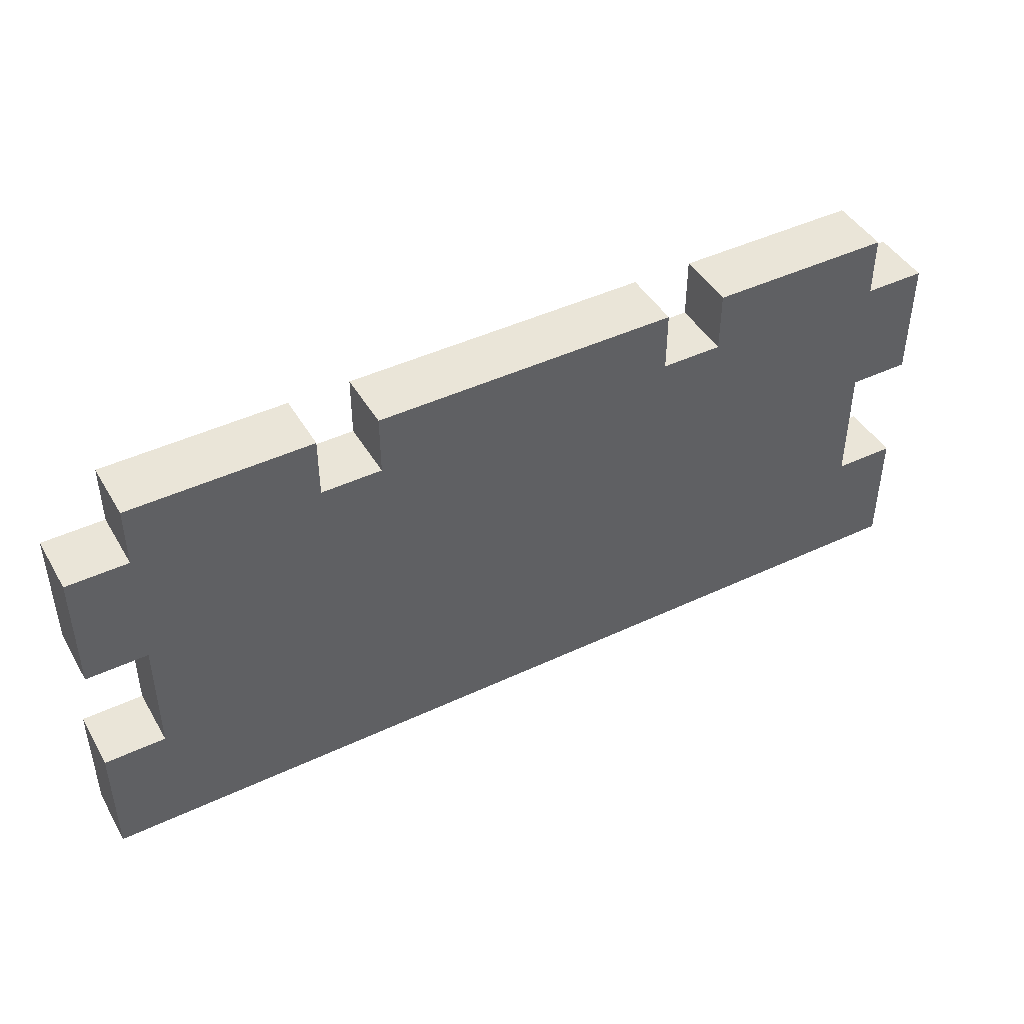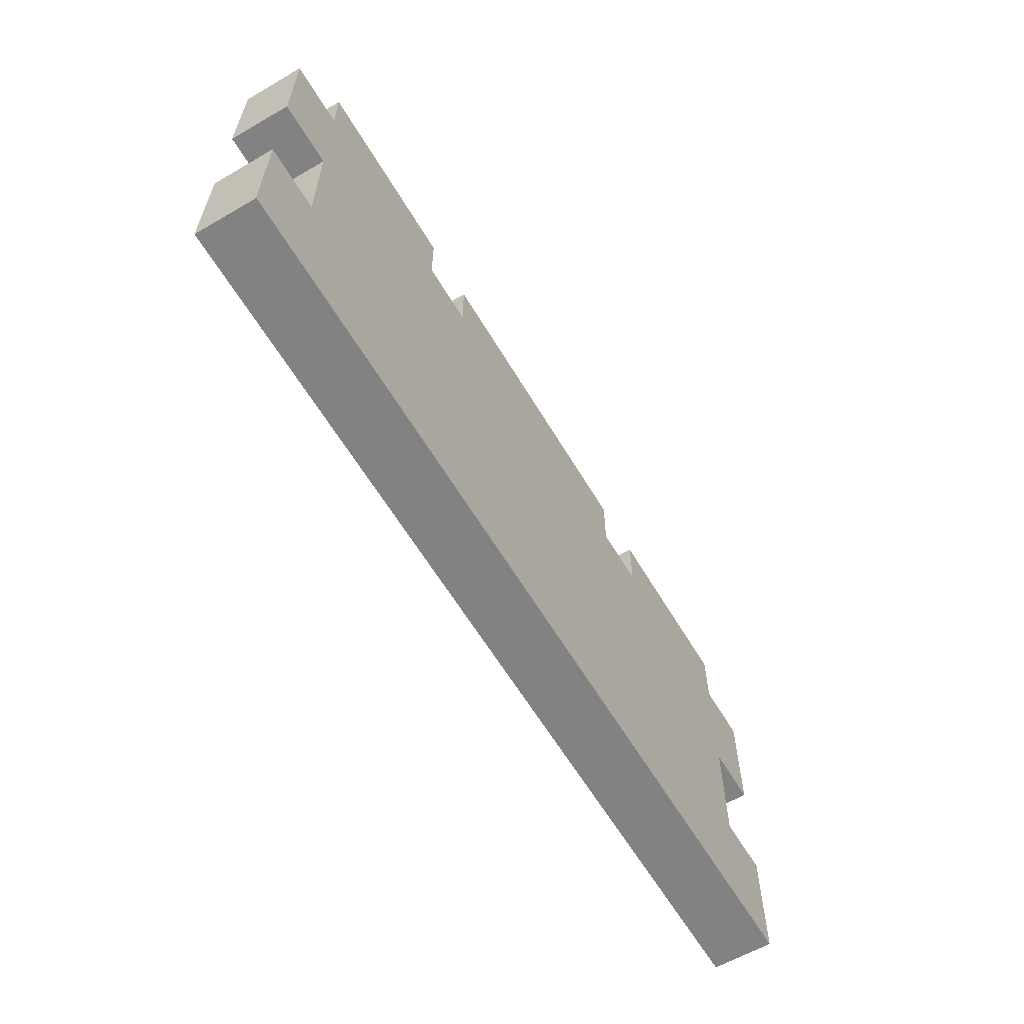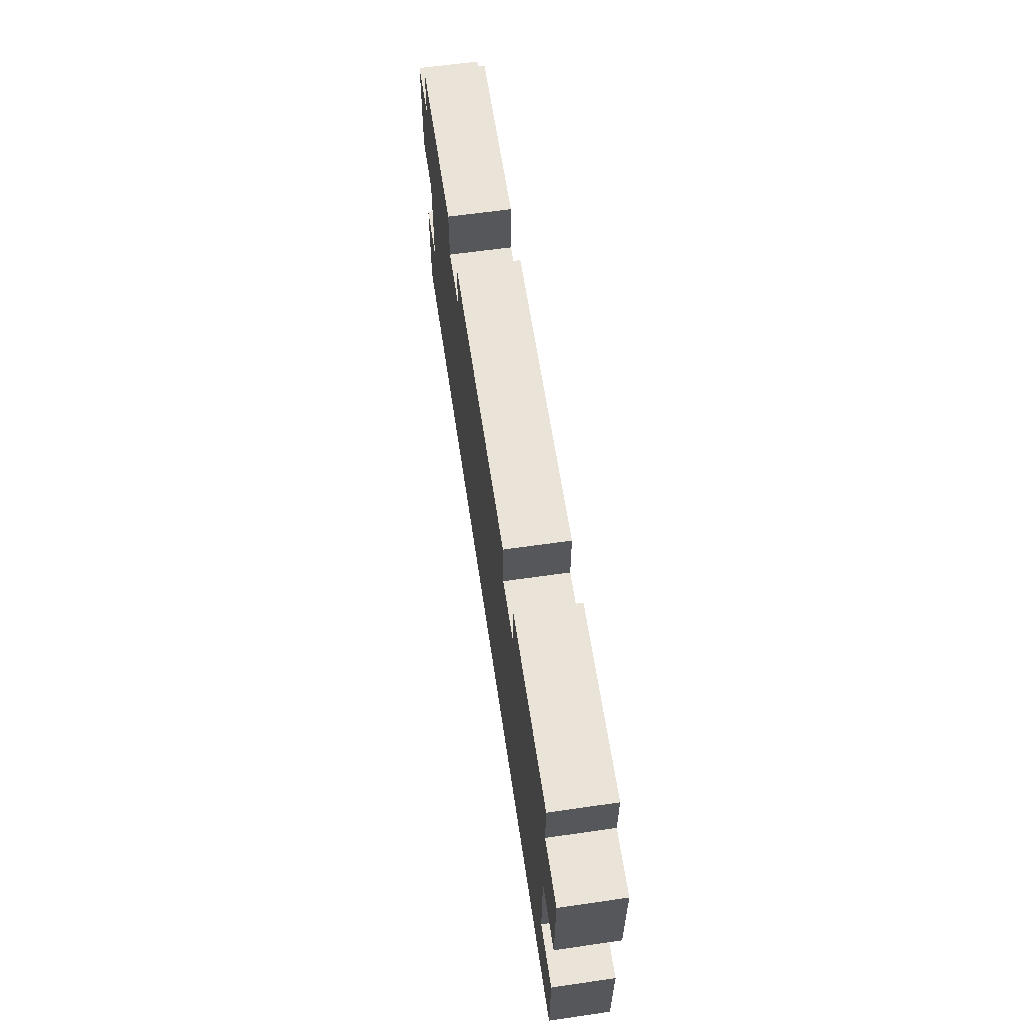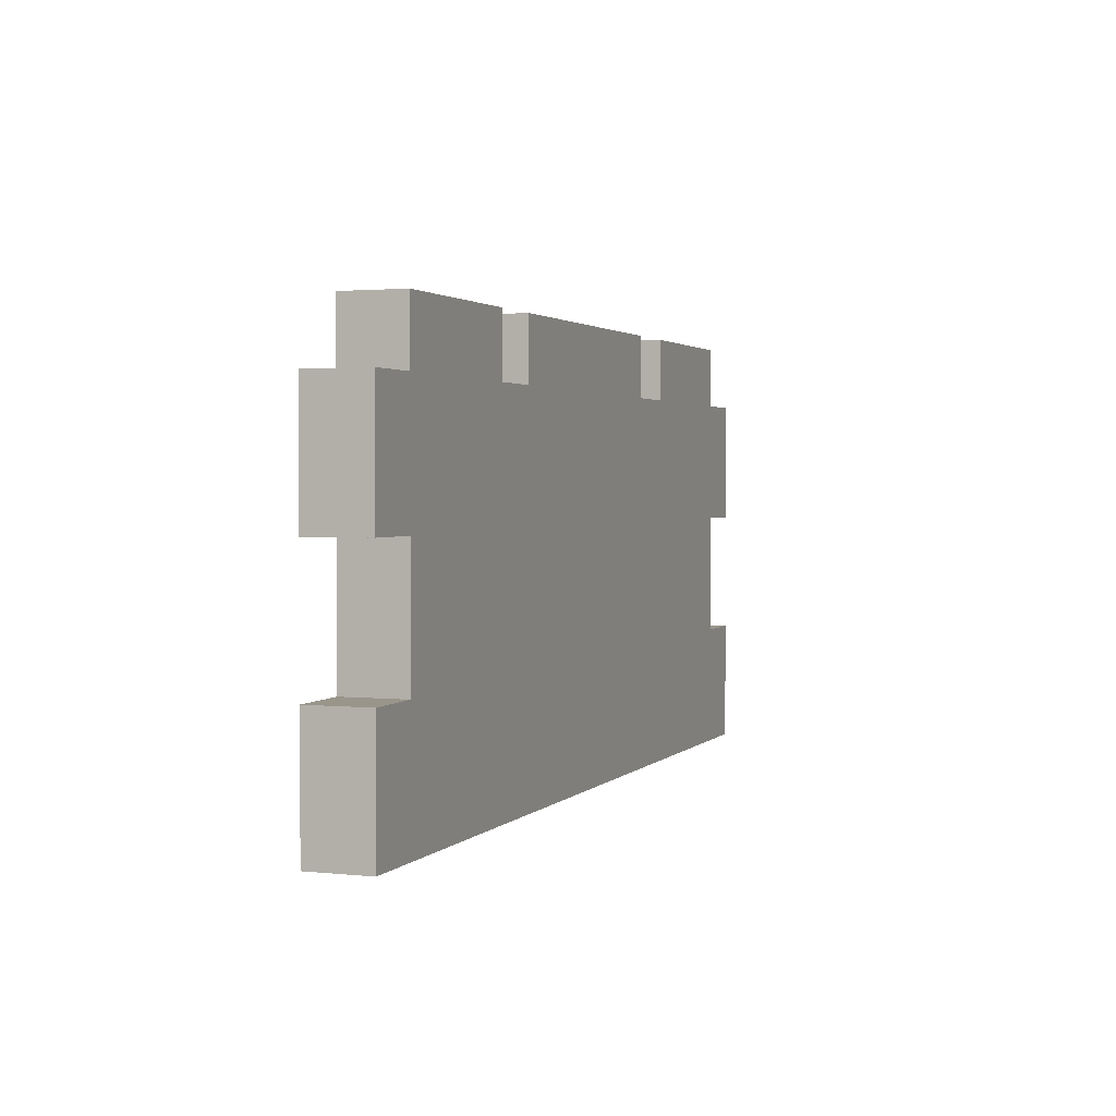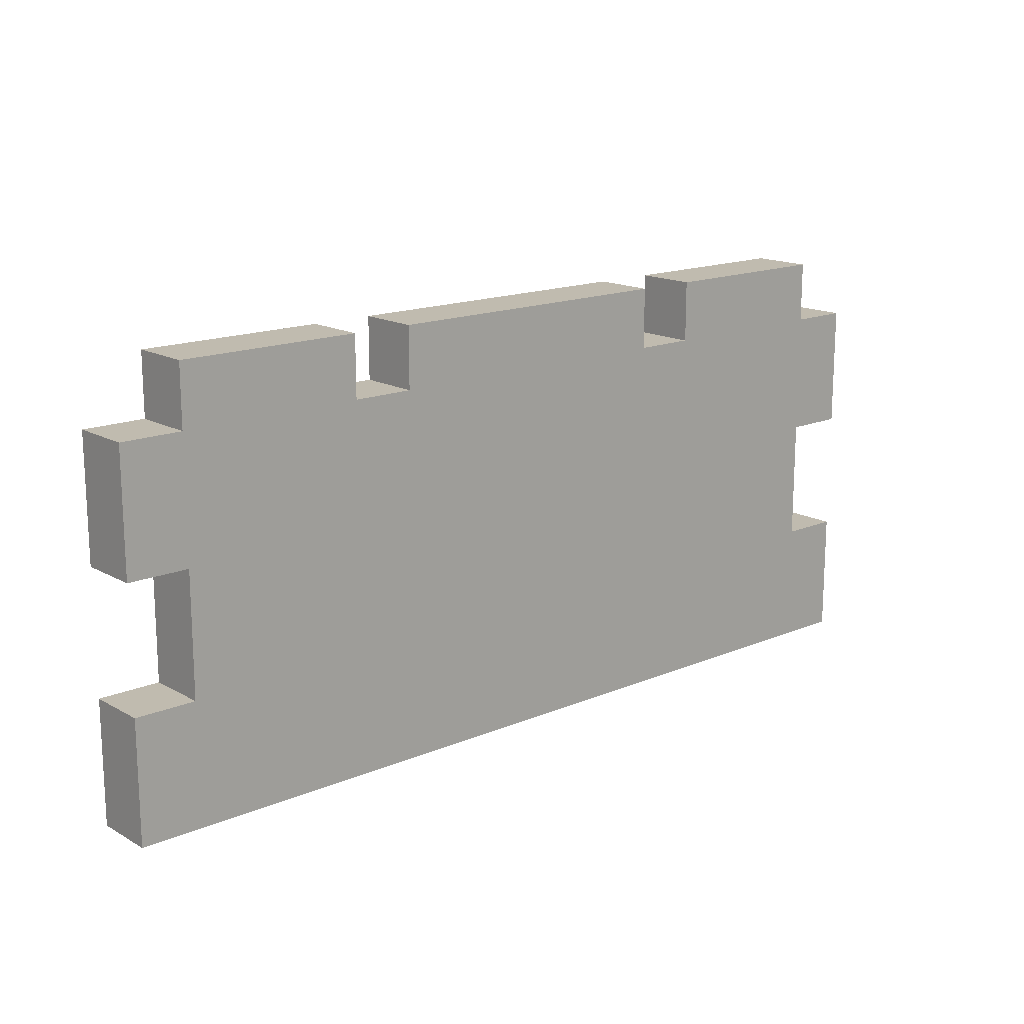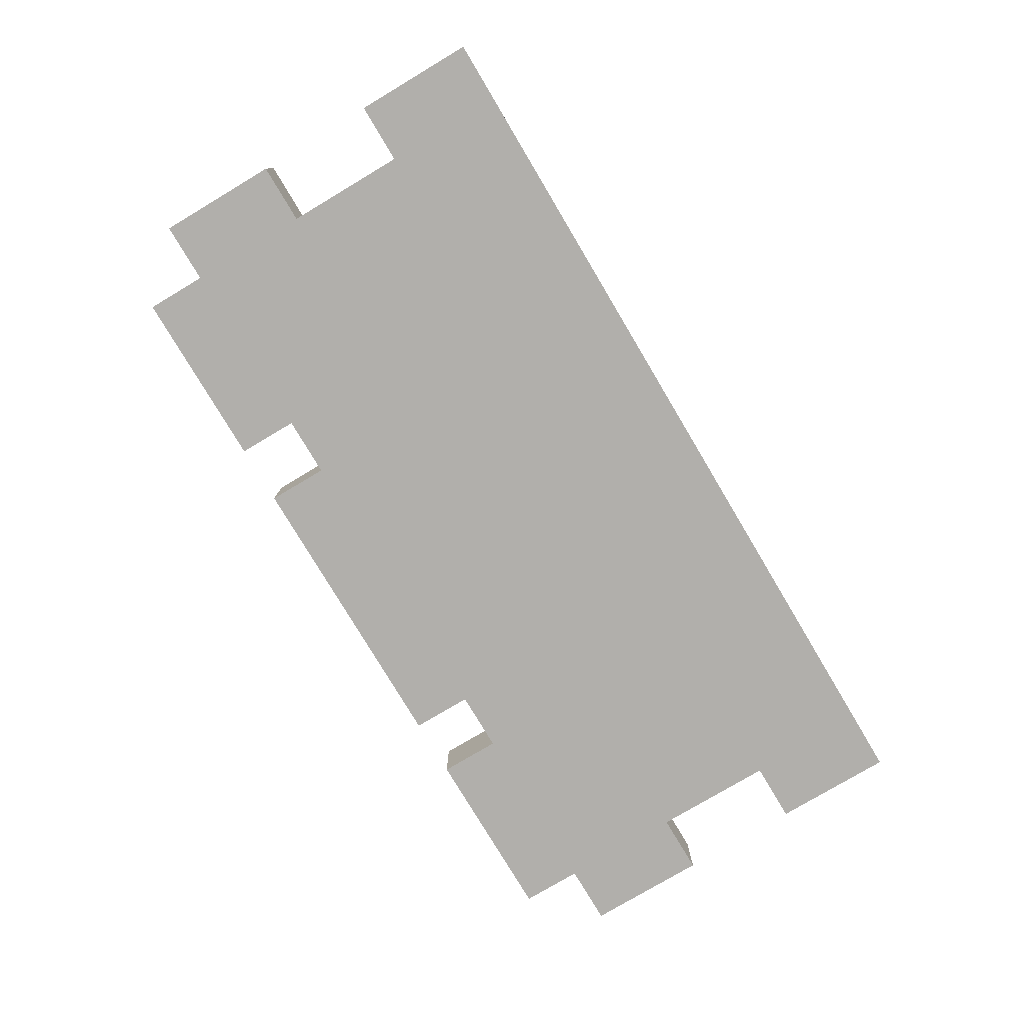
<metadata>
{"format":"obj","ext":"obj","renderer":"f3d","projection":"perspective","resolution":1024,"background":"white","views":[{"elev":44.7,"azim":151.3,"up":"+Y"},{"elev":-60.9,"azim":-59.4,"up":"+Y"},{"elev":61.1,"azim":-98.4,"up":"+Y"},{"elev":2.1,"azim":-69.6,"up":"+Y"},{"elev":16.0,"azim":-41.2,"up":"+Y"},{"elev":-78.2,"azim":-59.2,"up":"+Z"}]}
</metadata>
<code>
o
v -0.8 0 0.1
v -0.8 0 -7.451e-08
v -0.8 0.2 0.1
v -0.8 0.2 -7.451e-08
v -0.8 0.4 0.1
v -0.8 0.4 -7.451e-08
v -0.8 0.6 0.1
v -0.8 0.6 -7.451e-08
v -0.7 0.2 0.1
v -0.7 0.2 -7.451e-08
v -0.7 0.4 0.1
v -0.7 0.4 -7.451e-08
v -0.7 0.6 0.1
v -0.7 0.6 -7.451e-08
v -0.7 0.7 0.1
v -0.7 0.7 -7.451e-08
v -0.3 0.6 0.1
v -0.3 0.6 -7.451e-08
v -0.3 0.7 0.1
v -0.3 0.7 -7.451e-08
v 0.3 0.6 0.1
v 0.3 0.6 -7.451e-08
v 0.3 0.7 0.1
v 0.3 0.7 -7.451e-08
v -0.4 0.6 0.1
v -0.4 0.6 -7.451e-08
v -0.4 0.7 0.1
v -0.4 0.7 -7.451e-08
v 0.2 0.6 0.1
v 0.2 0.6 -7.451e-08
v 0.2 0.7 0.1
v 0.2 0.7 -7.451e-08
v 0.6 0.2 0.1
v 0.6 0.2 -7.451e-08
v 0.6 0.4 0.1
v 0.6 0.4 -7.451e-08
v 0.6 0.6 0.1
v 0.6 0.6 -7.451e-08
v 0.6 0.7 0.1
v 0.6 0.7 -7.451e-08
v 0.7 0 0.1
v 0.7 0 -7.451e-08
v 0.7 0.2 0.1
v 0.7 0.2 -7.451e-08
v 0.7 0.4 0.1
v 0.7 0.4 -7.451e-08
v 0.7 0.6 0.1
v 0.7 0.6 -7.451e-08
v -0.8 0 0.1
v -0.8 0.2 0.1
v -0.8 0.4 0.1
v -0.8 0.6 0.1
v -0.7 0.1 0.1
v -0.7 0.2 0.1
v -0.7 0.4 0.1
v -0.7 0.6 0.1
v -0.7 0.7 0.1
v -0.6 0.2 0.1
v -0.6 0.4 0.1
v -0.6 0.5 0.1
v -0.6 0.6 0.1
v -0.5 0.1 0.1
v -0.5 0.2 0.1
v -0.5 0.3 0.1
v -0.5 0.5 0.1
v -0.5 0.6 0.1
v -0.4 0.1 0.1
v -0.4 0.2 0.1
v -0.4 0.3 0.1
v -0.4 0.4 0.1
v -0.4 0.5 0.1
v -0.4 0.6 0.1
v -0.4 0.7 0.1
v -0.3 0.3 0.1
v -0.3 0.4 0.1
v -0.3 0.5 0.1
v -0.3 0.6 0.1
v -0.3 0.7 0.1
v -0.2 0.1 0.1
v -0.2 0.2 0.1
v -0.2 0.3 0.1
v -0.1 0.1 0.1
v -0.1 0.2 0.1
v -0.1 0.4 0.1
v -0.1 0.5 0.1
v 5.96e-08 0.1 0.1
v 5.96e-08 0.2 0.1
v 5.96e-08 0.4 0.1
v 5.96e-08 0.5 0.1
v 0.1 0.1 0.1
v 0.1 0.2 0.1
v 0.1 0.3 0.1
v 0.2 0.3 0.1
v 0.2 0.4 0.1
v 0.2 0.5 0.1
v 0.2 0.6 0.1
v 0.2 0.7 0.1
v 0.3 0.1 0.1
v 0.3 0.2 0.1
v 0.3 0.3 0.1
v 0.3 0.4 0.1
v 0.3 0.5 0.1
v 0.3 0.6 0.1
v 0.3 0.7 0.1
v 0.4 0.1 0.1
v 0.4 0.2 0.1
v 0.4 0.3 0.1
v 0.4 0.5 0.1
v 0.4 0.6 0.1
v 0.5 0.2 0.1
v 0.5 0.4 0.1
v 0.5 0.5 0.1
v 0.5 0.6 0.1
v 0.6 0.1 0.1
v 0.6 0.2 0.1
v 0.6 0.4 0.1
v 0.6 0.6 0.1
v 0.6 0.7 0.1
v 0.7 0 0.1
v 0.7 0.2 0.1
v 0.7 0.4 0.1
v 0.7 0.6 0.1
v -0.8 0 -7.451e-08
v -0.8 0.2 -7.451e-08
v -0.8 0.4 -7.451e-08
v -0.8 0.6 -7.451e-08
v -0.7 0.1 -7.451e-08
v -0.7 0.2 -7.451e-08
v -0.7 0.4 -7.451e-08
v -0.7 0.6 -7.451e-08
v -0.7 0.7 -7.451e-08
v -0.6 0.2 -7.451e-08
v -0.6 0.4 -7.451e-08
v -0.6 0.5 -7.451e-08
v -0.6 0.6 -7.451e-08
v -0.5 0.1 -7.451e-08
v -0.5 0.2 -7.451e-08
v -0.5 0.3 -7.451e-08
v -0.5 0.5 -7.451e-08
v -0.5 0.6 -7.451e-08
v -0.4 0.1 -7.451e-08
v -0.4 0.2 -7.451e-08
v -0.4 0.3 -7.451e-08
v -0.4 0.4 -7.451e-08
v -0.4 0.5 -7.451e-08
v -0.4 0.6 -7.451e-08
v -0.4 0.7 -7.451e-08
v -0.3 0.3 -7.451e-08
v -0.3 0.4 -7.451e-08
v -0.3 0.5 -7.451e-08
v -0.3 0.6 -7.451e-08
v -0.3 0.7 -7.451e-08
v -0.2 0.1 -7.451e-08
v -0.2 0.2 -7.451e-08
v -0.2 0.3 -7.451e-08
v -0.1 0.1 -7.451e-08
v -0.1 0.2 -7.451e-08
v -0.1 0.4 -7.451e-08
v -0.1 0.5 -7.451e-08
v 5.96e-08 0.1 -7.451e-08
v 5.96e-08 0.2 -7.451e-08
v 5.96e-08 0.4 -7.451e-08
v 5.96e-08 0.5 -7.451e-08
v 0.1 0.1 -7.451e-08
v 0.1 0.2 -7.451e-08
v 0.1 0.3 -7.451e-08
v 0.2 0.3 -7.451e-08
v 0.2 0.4 -7.451e-08
v 0.2 0.5 -7.451e-08
v 0.2 0.6 -7.451e-08
v 0.2 0.7 -7.451e-08
v 0.3 0.1 -7.451e-08
v 0.3 0.2 -7.451e-08
v 0.3 0.3 -7.451e-08
v 0.3 0.4 -7.451e-08
v 0.3 0.5 -7.451e-08
v 0.3 0.6 -7.451e-08
v 0.3 0.7 -7.451e-08
v 0.4 0.1 -7.451e-08
v 0.4 0.2 -7.451e-08
v 0.4 0.3 -7.451e-08
v 0.4 0.5 -7.451e-08
v 0.4 0.6 -7.451e-08
v 0.5 0.2 -7.451e-08
v 0.5 0.4 -7.451e-08
v 0.5 0.5 -7.451e-08
v 0.5 0.6 -7.451e-08
v 0.6 0.1 -7.451e-08
v 0.6 0.2 -7.451e-08
v 0.6 0.4 -7.451e-08
v 0.6 0.6 -7.451e-08
v 0.6 0.7 -7.451e-08
v 0.7 0 -7.451e-08
v 0.7 0.2 -7.451e-08
v 0.7 0.4 -7.451e-08
v 0.7 0.6 -7.451e-08
v -0.8 0 0.1
v 0.7 0 0.1
v -0.8 0 -7.451e-08
v 0.7 0 -7.451e-08
v -0.8 0.4 0.1
v -0.7 0.4 0.1
v 0.6 0.4 0.1
v 0.7 0.4 0.1
v -0.8 0.4 -7.451e-08
v -0.7 0.4 -7.451e-08
v 0.6 0.4 -7.451e-08
v 0.7 0.4 -7.451e-08
v -0.8 0.2 0.1
v -0.7 0.2 0.1
v 0.6 0.2 0.1
v 0.7 0.2 0.1
v -0.8 0.2 -7.451e-08
v -0.7 0.2 -7.451e-08
v 0.6 0.2 -7.451e-08
v 0.7 0.2 -7.451e-08
v -0.8 0.6 0.1
v -0.7 0.6 0.1
v -0.4 0.6 0.1
v -0.3 0.6 0.1
v 0.2 0.6 0.1
v 0.3 0.6 0.1
v 0.6 0.6 0.1
v 0.7 0.6 0.1
v -0.8 0.6 -7.451e-08
v -0.7 0.6 -7.451e-08
v -0.4 0.6 -7.451e-08
v -0.3 0.6 -7.451e-08
v 0.2 0.6 -7.451e-08
v 0.3 0.6 -7.451e-08
v 0.6 0.6 -7.451e-08
v 0.7 0.6 -7.451e-08
v -0.7 0.7 0.1
v -0.4 0.7 0.1
v -0.3 0.7 0.1
v 0.2 0.7 0.1
v 0.3 0.7 0.1
v 0.6 0.7 0.1
v -0.7 0.7 -7.451e-08
v -0.4 0.7 -7.451e-08
v -0.3 0.7 -7.451e-08
v 0.2 0.7 -7.451e-08
v 0.3 0.7 -7.451e-08
v 0.6 0.7 -7.451e-08
f 3 2 1
f 4 2 3
f 7 6 5
f 8 6 7
f 11 10 9
f 12 10 11
f 15 14 13
f 16 14 15
f 19 18 17
f 20 18 19
f 23 22 21
f 24 22 23
f 25 26 27
f 27 26 28
f 29 30 31
f 31 30 32
f 33 34 35
f 35 34 36
f 37 38 39
f 39 38 40
f 41 42 43
f 43 42 44
f 45 46 47
f 47 46 48
f 53 50 49
f 54 50 53
f 55 52 51
f 56 52 55
f 58 54 53
f 58 55 54
f 59 56 55
f 59 55 58
f 60 56 59
f 61 57 56
f 61 56 60
f 62 53 49
f 62 58 53
f 62 59 58
f 63 59 62
f 64 59 63
f 65 60 59
f 65 61 60
f 66 57 61
f 66 61 65
f 67 62 49
f 67 63 62
f 68 64 63
f 68 63 67
f 69 59 64
f 69 64 68
f 70 65 59
f 70 59 69
f 71 66 65
f 71 65 70
f 72 57 66
f 72 66 71
f 73 57 72
f 74 69 68
f 74 70 69
f 75 71 70
f 75 70 74
f 76 72 71
f 76 71 75
f 77 72 76
f 79 68 67
f 79 67 49
f 80 74 68
f 80 68 79
f 81 75 74
f 81 74 80
f 82 79 49
f 82 80 79
f 83 81 80
f 83 80 82
f 84 75 81
f 84 76 75
f 85 77 76
f 85 76 84
f 86 82 49
f 86 83 82
f 87 81 83
f 87 83 86
f 88 84 81
f 88 85 84
f 89 77 85
f 89 85 88
f 90 86 49
f 90 87 86
f 91 81 87
f 91 87 90
f 92 88 81
f 92 81 91
f 93 92 91
f 93 88 92
f 94 89 88
f 94 88 93
f 95 77 89
f 95 89 94
f 96 78 77
f 96 77 95
f 97 78 96
f 98 90 49
f 98 91 90
f 99 93 91
f 99 91 98
f 100 94 93
f 100 93 99
f 101 95 94
f 101 94 100
f 102 96 95
f 102 95 101
f 103 96 102
f 105 99 98
f 105 98 49
f 106 100 99
f 106 99 105
f 107 101 100
f 107 100 106
f 108 103 102
f 108 102 101
f 109 104 103
f 109 103 108
f 110 106 105
f 110 107 106
f 111 108 101
f 111 107 110
f 111 101 107
f 112 109 108
f 112 108 111
f 113 104 109
f 113 109 112
f 114 105 49
f 114 110 105
f 115 111 110
f 115 110 114
f 116 113 112
f 116 111 115
f 116 112 111
f 117 104 113
f 117 113 116
f 118 104 117
f 119 115 114
f 119 114 49
f 120 115 119
f 121 117 116
f 122 117 121
f 123 124 127
f 127 124 128
f 125 126 129
f 129 126 130
f 127 128 132
f 128 129 132
f 129 130 133
f 132 129 133
f 133 130 134
f 130 131 135
f 134 130 135
f 123 127 136
f 127 132 136
f 132 133 136
f 136 133 137
f 137 133 138
f 133 134 139
f 134 135 139
f 135 131 140
f 139 135 140
f 123 136 141
f 136 137 141
f 137 138 142
f 141 137 142
f 138 133 143
f 142 138 143
f 133 139 144
f 143 133 144
f 139 140 145
f 144 139 145
f 140 131 146
f 145 140 146
f 146 131 147
f 142 143 148
f 143 144 148
f 144 145 149
f 148 144 149
f 145 146 150
f 149 145 150
f 150 146 151
f 141 142 153
f 123 141 153
f 142 148 154
f 153 142 154
f 148 149 155
f 154 148 155
f 123 153 156
f 153 154 156
f 154 155 157
f 156 154 157
f 155 149 158
f 149 150 158
f 150 151 159
f 158 150 159
f 123 156 160
f 156 157 160
f 157 155 161
f 160 157 161
f 155 158 162
f 158 159 162
f 159 151 163
f 162 159 163
f 123 160 164
f 160 161 164
f 161 155 165
f 164 161 165
f 155 162 166
f 165 155 166
f 165 166 167
f 166 162 167
f 162 163 168
f 167 162 168
f 163 151 169
f 168 163 169
f 151 152 170
f 169 151 170
f 170 152 171
f 123 164 172
f 164 165 172
f 165 167 173
f 172 165 173
f 167 168 174
f 173 167 174
f 168 169 175
f 174 168 175
f 169 170 176
f 175 169 176
f 176 170 177
f 172 173 179
f 123 172 179
f 173 174 180
f 179 173 180
f 174 175 181
f 180 174 181
f 176 177 182
f 175 176 182
f 177 178 183
f 182 177 183
f 179 180 184
f 180 181 184
f 175 182 185
f 184 181 185
f 181 175 185
f 182 183 186
f 185 182 186
f 183 178 187
f 186 183 187
f 123 179 188
f 179 184 188
f 184 185 189
f 188 184 189
f 186 187 190
f 189 185 190
f 185 186 190
f 187 178 191
f 190 187 191
f 191 178 192
f 188 189 193
f 123 188 193
f 193 189 194
f 190 191 195
f 195 191 196
f 199 198 197
f 200 198 199
f 205 202 201
f 206 202 205
f 207 204 203
f 208 204 207
f 209 210 213
f 213 210 214
f 211 212 215
f 215 212 216
f 217 218 225
f 225 218 226
f 219 220 227
f 227 220 228
f 221 222 229
f 229 222 230
f 223 224 231
f 231 224 232
f 233 234 239
f 239 234 240
f 235 236 241
f 241 236 242
f 237 238 243
f 243 238 244

</code>
